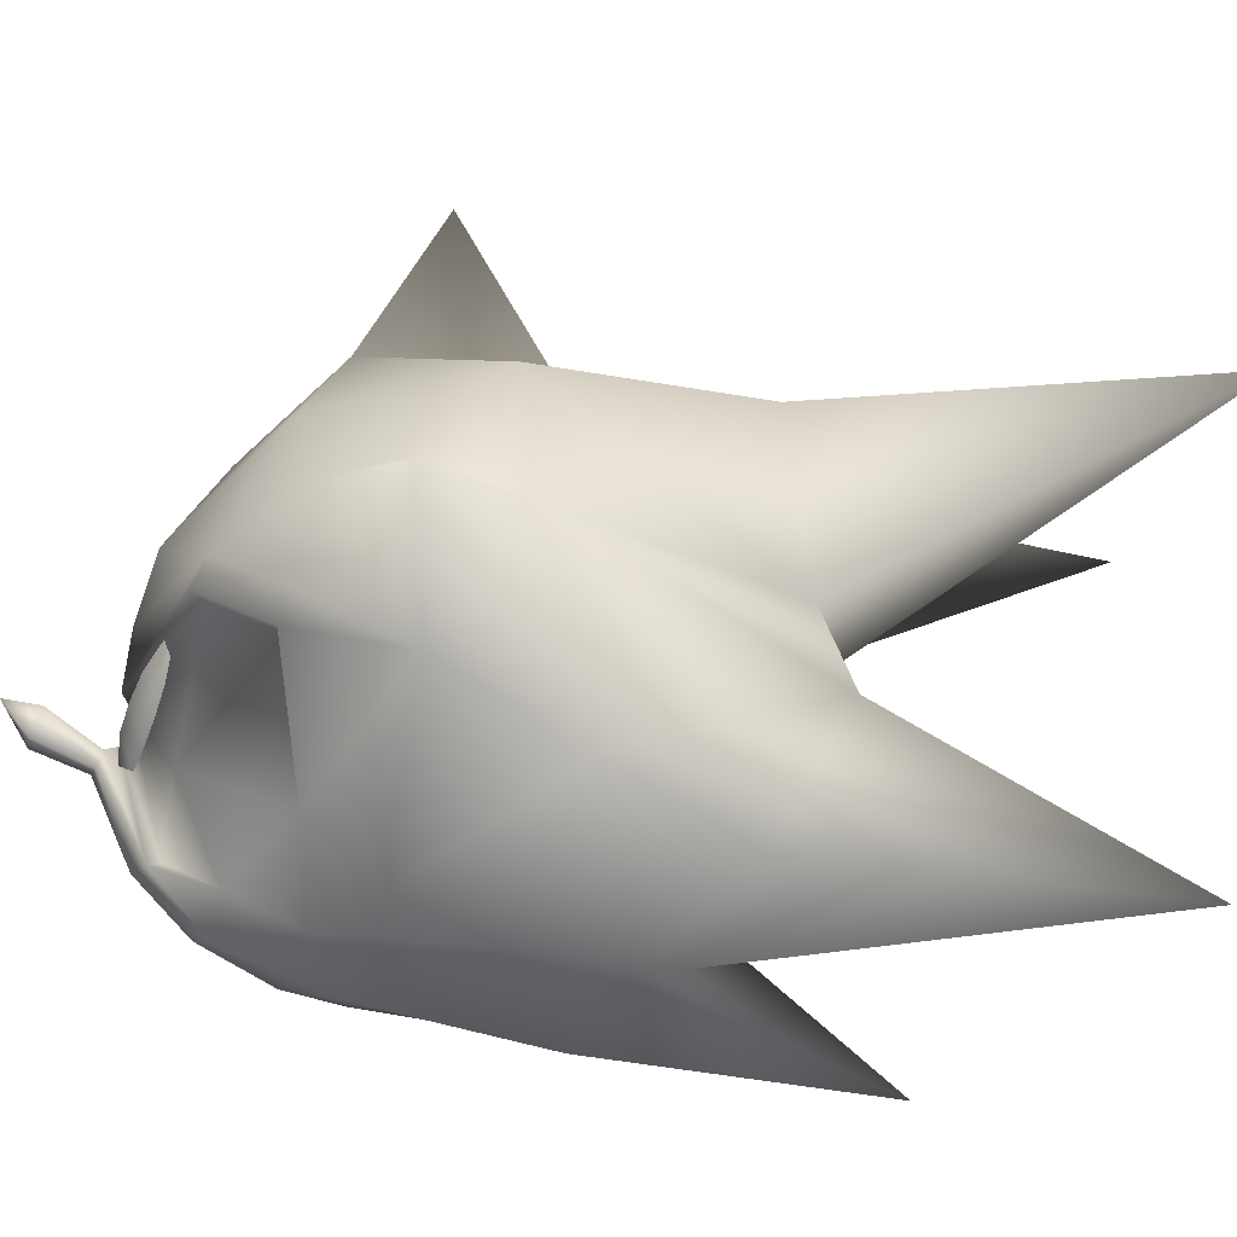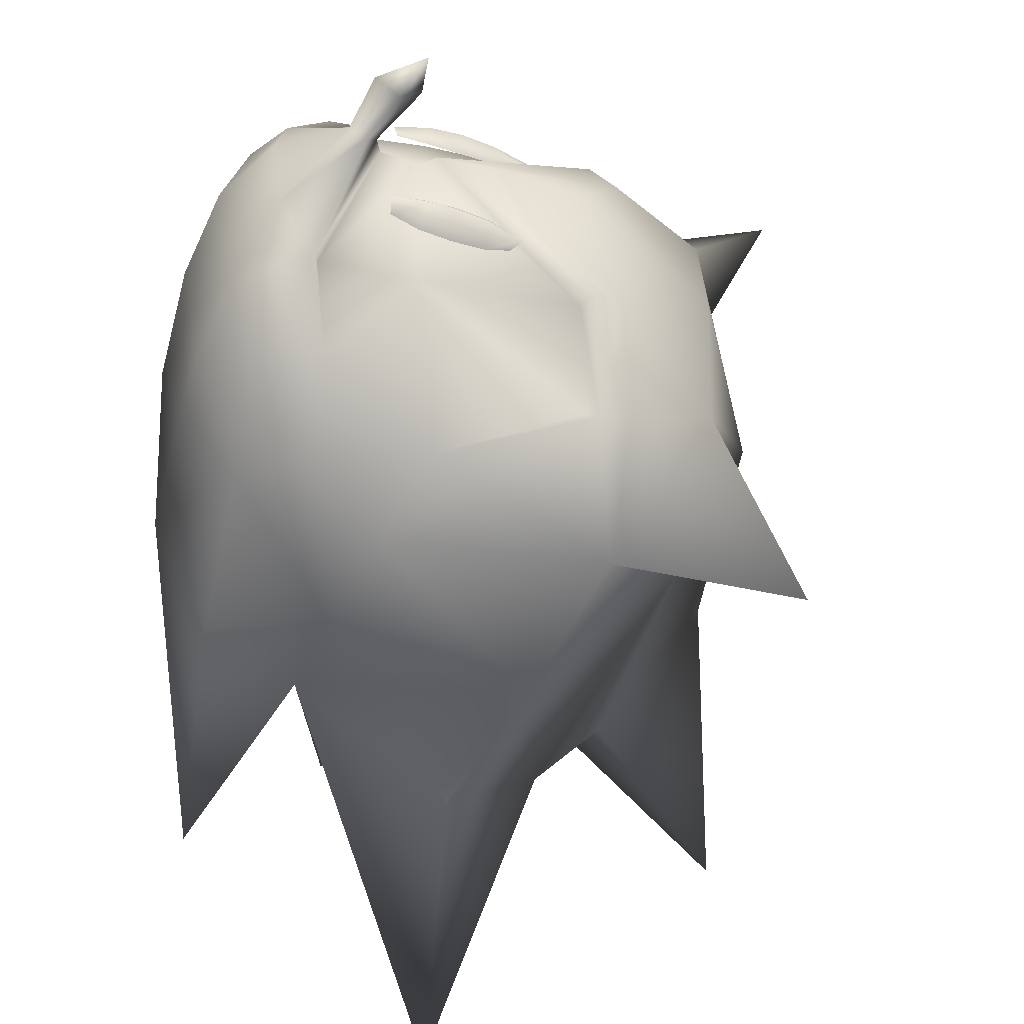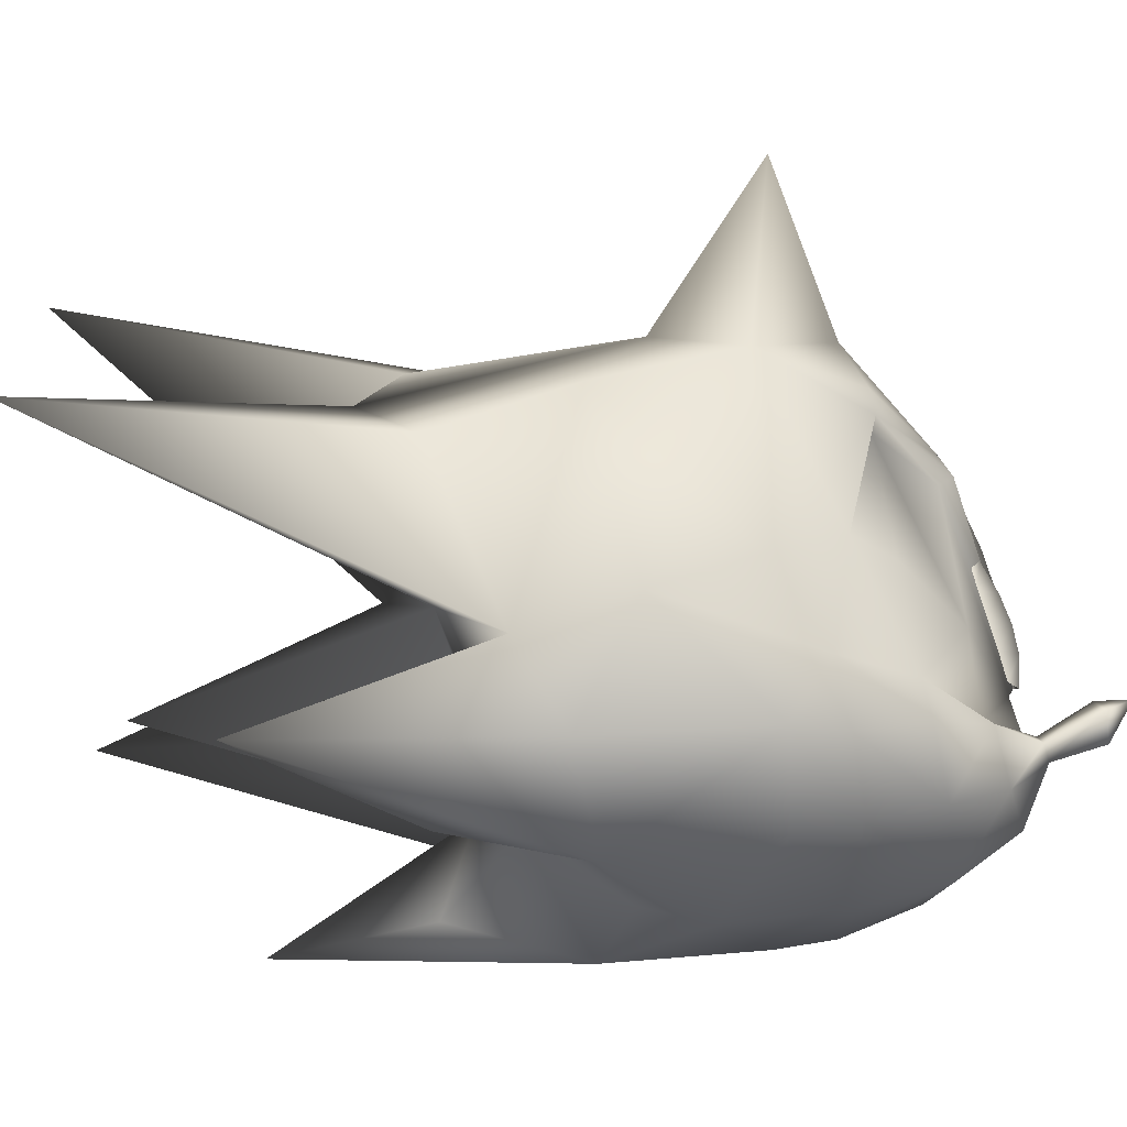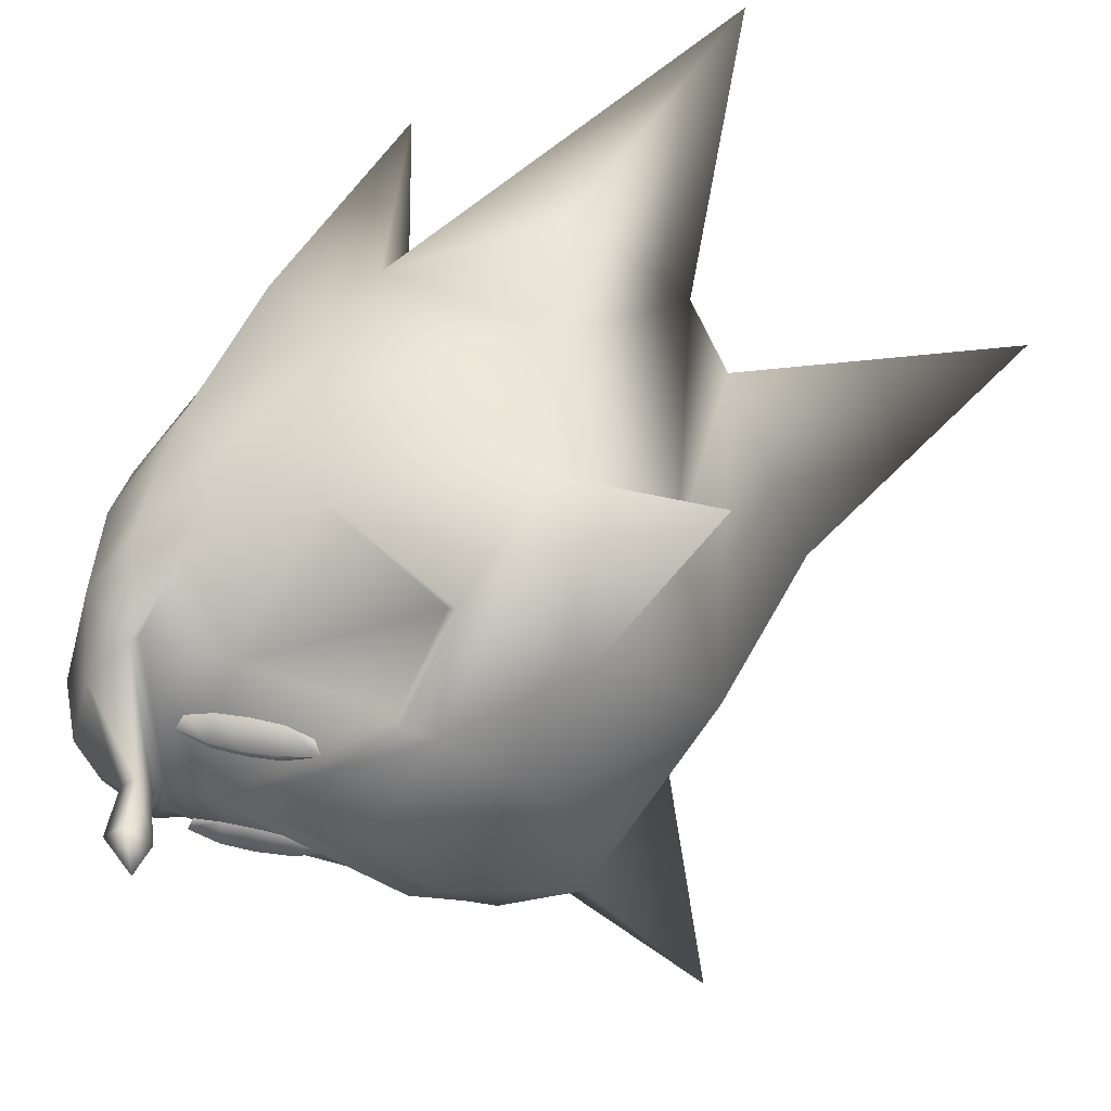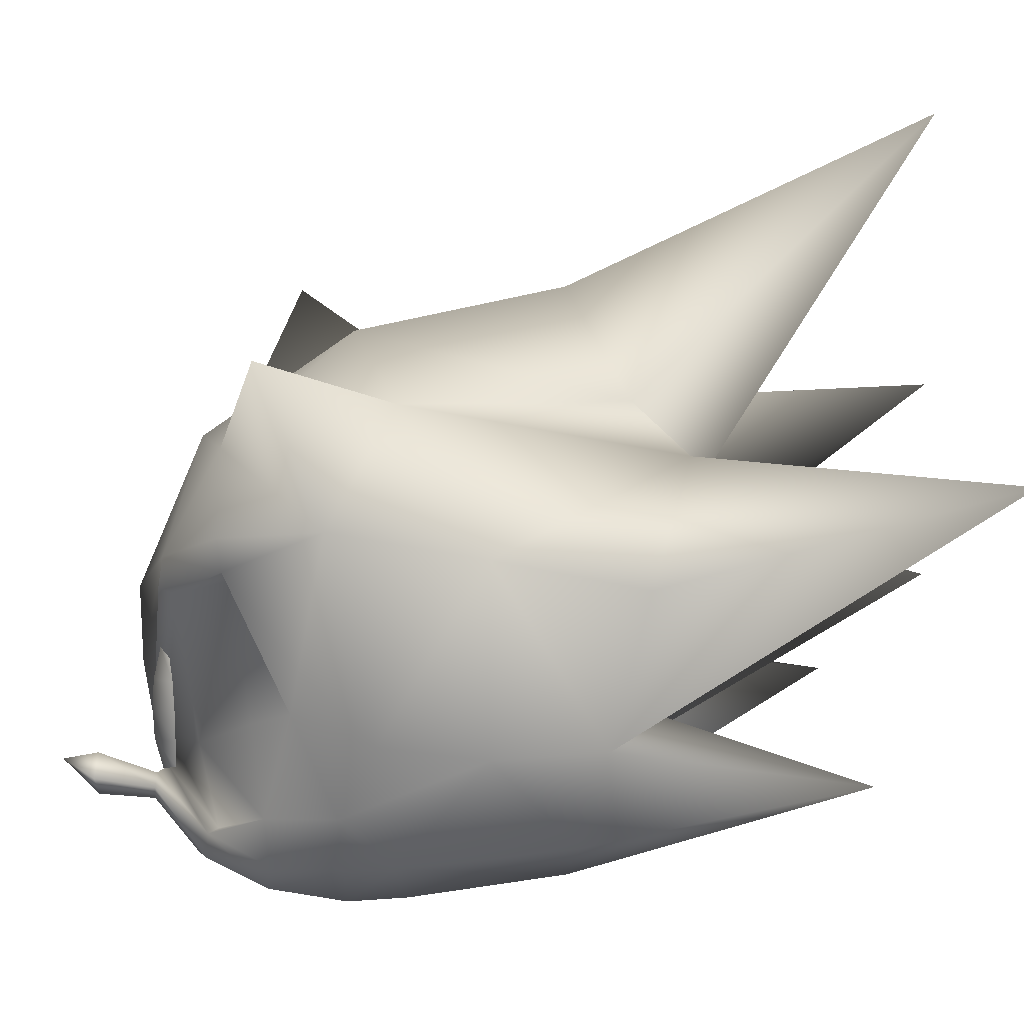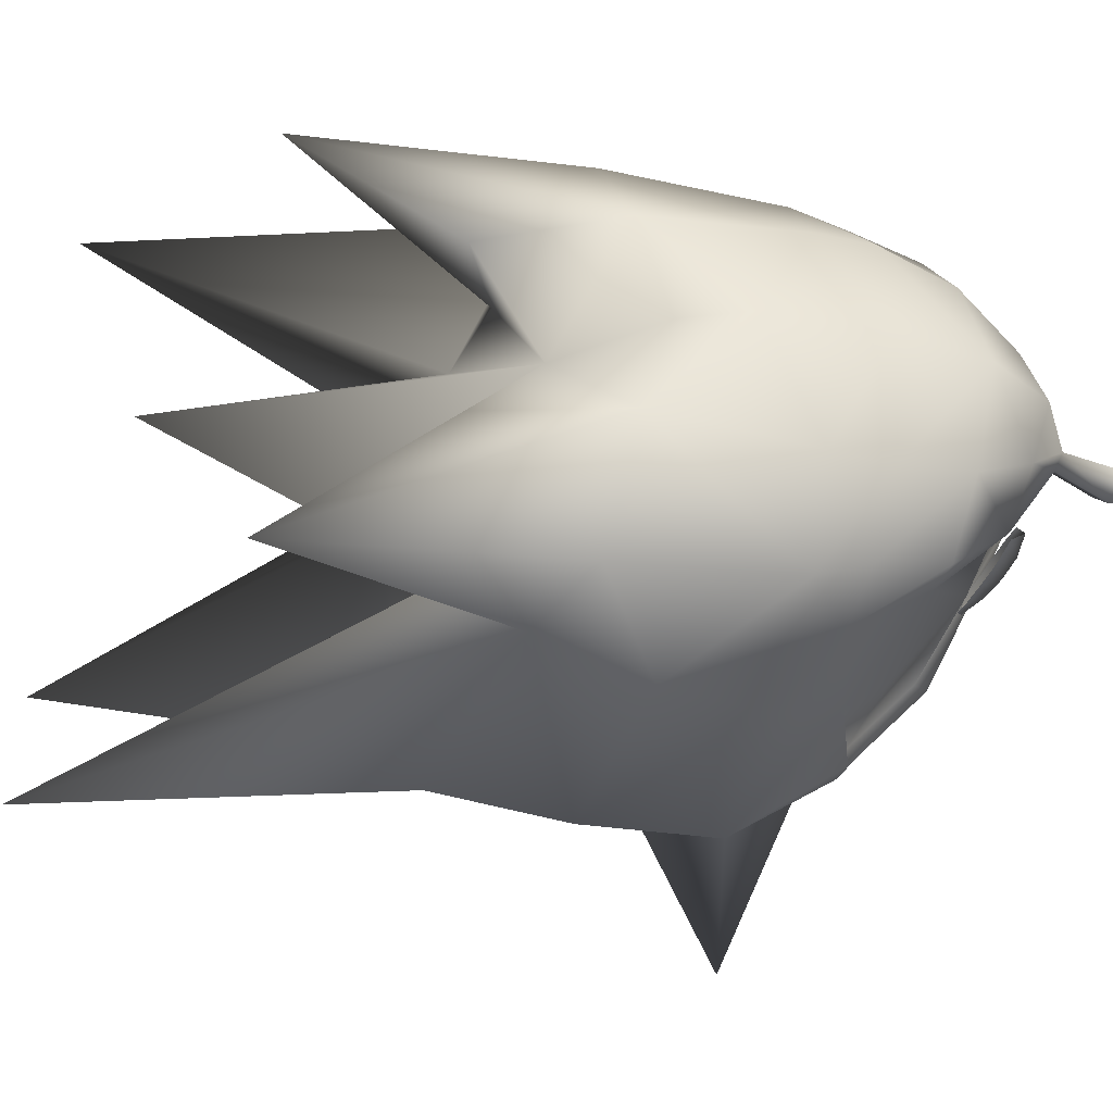
<metadata>
{"format":"obj","ext":"obj","renderer":"f3d","projection":"perspective","resolution":1024,"background":"white","views":[{"elev":-65.5,"azim":70.2,"up":"+Z"},{"elev":-50.2,"azim":-19.8,"up":"+Z"},{"elev":59.9,"azim":-102.5,"up":"+Z"},{"elev":42.2,"azim":13.9,"up":"+Z"},{"elev":-79.3,"azim":91.4,"up":"+Z"},{"elev":-36.9,"azim":-108.7,"up":"+Z"}]}
</metadata>
<code>
v 0.7233 -0.6695 -1.585
v 1.153 -0.7055 -1.528
v 1.268 0.003428 -1.977
v 0.302 -0.751 -0.9599
v 0.7153 0.01112 -1.751
v 0.2237 -0.008621 -1.143
v 0.7831 0.4943 -1.929
v 0.06975 -0.8753 0.008309
v 0.00724 0.00022 0.01032
v 0.2426 0.5543 -1.125
v 0.8709 -1.279 -1.029
v 0.4908 -1.363 -0.5733
v 0.9158 -1.18 -1.003
v 1.238 -1.758 0.002185
v 1.05 -1.883 -0.1044
v 0.9151 -1.901 0.003091
v 0.3691 -1.508 0.005914
v 1.168 -1.869 0.002216
v 5.473 -0.51 -2.755
v 3.935 0.000687 -2.348
v 4.511 -0.9736 -1.282
v 1.164 -0.7117 1.537
v 0.7351 -0.6759 1.598
v 1.283 -0.004613 1.988
v 0.3092 -0.7549 0.9753
v 0.7283 0.003987 1.767
v 0.2323 -0.0133 1.162
v 0.7975 0.4865 1.946
v 0.2511 0.5496 1.146
v 0.8785 -1.283 1.037
v 0.4951 -1.365 0.5848
v 0.9233 -1.184 1.012
v 1.05 -1.883 0.1096
v 3.952 -0.008821 2.34
v 5.494 -0.5211 2.733
v 4.52 -0.9788 1.265
v 1.575 -1.755 0.000939
v 1.74 -1.319 -1.036
v 2.249 -0.3809 -2.019
v 2.098 -0.761 -1.736
v 3.382 -0.8976 -1.624
v 3.129 -1.482 -0.9883
v 1.748 -1.323 1.039
v 2.111 -0.768 1.738
v 2.264 -0.3891 2.021
v 3.394 -0.9042 1.616
v 3.136 -1.486 0.9797
v 1.652 -1.787 0.5825
v 1.36 -1.694 0.5743
v 1.403 -1.602 0.6497
v 1.665 -1.589 0.7239
v 1.661 -1.708 0.4436
v 1.401 -1.664 0.5031
v 2.236 -1.793 0.5835
v 1.94 -1.812 0.5839
v 1.956 -1.586 0.7386
v 2.246 -1.59 0.7251
v 2.243 -1.708 0.4448
v 1.952 -1.716 0.4316
v 2.575 -1.725 0.5826
v 2.488 -1.616 0.6566
v 2.487 -1.678 0.51
v 1.672 -1.79 -0.5805
v 1.372 -1.726 -0.5554
v 1.401 -1.6 -0.6293
v 1.658 -1.581 -0.7046
v 1.654 -1.695 -0.4253
v 1.4 -1.663 -0.4833
v 2.242 -1.771 -0.5956
v 1.963 -1.795 -0.5943
v 1.947 -1.574 -0.7207
v 2.239 -1.58 -0.7092
v 2.237 -1.702 -0.4443
v 1.946 -1.707 -0.415
v 2.545 -1.693 -0.5892
v 2.455 -1.606 -0.6526
v 2.46 -1.667 -0.4962
v 1.383 -2.426 0.000288
v 1.181 -2.444 -0.2035
v 1.329 -2.762 -0.000194
v 0.971 -2.435 0.0018
v 1.183 -2.445 0.2055
v 3.587 3.182 0.003487
v 4.869 2.674 -1.449
v 7.247 5.558 0.000425
v 1.881 2.415 -2.155
v 4.294 5.955 -2.992
v 2.826 2.844 -1.097
v 2.935 5.461 0.01623
v 1.231 2.501 0.01085
v 0.9871 3.234 -0.8693
v 0.3846 2.028 -0.9898
v 1.49 4.728 -2.09
v 4.88 2.668 1.444
v 4.316 5.942 3.016
v 1.897 2.406 2.172
v 2.834 2.839 1.109
v 0.9937 3.23 0.8957
v 0.3921 2.024 1.018
v 1.506 4.719 2.13
v 5.744 2.142 -0.006629
v 5.381 0.1758 -0.00927
v 4.876 0.6114 -1.343
v 3.461 -1.593 -0.884
v 4.426 -1.28 -0.00868
v 3.767 -1.003 -1.647
v 3.475 -0.9665 -1.705
v 3.191 -1.631 -0.9779
v 3.711 1.413 -2.612
v 1.899 1.365 -2.409
v 2.032 0.3846 -2.364
v 4.421 3.172 -1.78
v 0.1046 1.125 0.01224
v 0.9734 2.132 -2.044
v 3.441 2.778 -2.725
v 2 2.724 -1.179
v 1.706 -1.875 0.000209
v 2.272 -1.945 -0.002035
v 0.4033 1.716 0.01233
v 2.657 -0.2886 -2.099
v 2.998 -1.942 -0.004725
v 4.886 0.6059 1.33
v 3.468 -1.596 0.8725
v 3.779 -1.01 1.636
v 3.488 -0.9734 1.696
v 2.672 -0.2971 2.098
v 3.198 -1.635 0.9682
v 3.731 1.402 2.611
v 2.05 0.375 2.371
v 1.917 1.355 2.422
v 4.434 3.165 1.781
v 0.9908 2.123 2.068
v 3.461 2.767 2.732
v 2.009 2.719 1.196
f 83 85 84
f 86 88 87
f 89 88 90
f 91 92 90
f 93 92 91
f 94 85 83
f 95 97 96
f 90 97 89
f 90 99 98
f 98 99 100
f 1 3 2
f 4 5 1
f 6 7 5
f 8 6 4
f 9 10 6
f 11 1 2
f 11 4 1
f 12 8 4
f 11 2 13
f 14 11 13
f 15 12 11
f 16 17 12
f 7 3 5
f 15 11 18
f 19 21 20
f 5 3 1
f 6 5 4
f 10 7 6
f 9 6 8
f 12 4 11
f 17 8 12
f 18 11 14
f 16 12 15
f 22 24 23
f 23 26 25
f 26 28 27
f 25 27 8
f 27 29 9
f 22 23 30
f 23 25 30
f 25 8 31
f 32 22 30
f 32 30 14
f 30 31 33
f 31 17 16
f 26 24 28
f 18 30 33
f 34 36 35
f 23 24 26
f 25 26 27
f 27 28 29
f 8 27 9
f 30 25 31
f 31 8 17
f 14 30 18
f 33 31 16
f 78 15 18
f 79 16 15
f 80 79 78
f 80 81 79
f 79 15 78
f 81 16 79
f 18 33 78
f 33 16 82
f 78 82 80
f 82 81 80
f 78 33 82
f 82 16 81
f 48 50 49
f 50 48 51
f 52 49 53
f 49 52 48
f 54 56 55
f 56 54 57
f 58 55 59
f 55 58 54
f 60 57 54
f 57 60 61
f 62 54 58
f 54 62 60
f 55 51 48
f 51 55 56
f 59 48 52
f 48 59 55
f 63 64 65
f 65 66 63
f 67 68 64
f 64 63 67
f 69 70 71
f 71 72 69
f 73 74 70
f 70 69 73
f 75 69 72
f 72 76 75
f 77 73 69
f 69 75 77
f 70 63 66
f 66 71 70
f 74 67 63
f 63 70 74
f 13 37 14
f 37 13 38
f 39 41 40
f 2 39 40
f 38 41 42
f 13 2 38
f 42 37 38
f 40 41 38
f 40 38 2
f 37 32 14
f 32 37 43
f 44 46 45
f 44 45 22
f 47 46 43
f 43 22 32
f 43 37 47
f 43 46 44
f 22 43 44
f 85 101 84
f 21 103 102
f 104 21 105
f 106 21 104
f 107 20 106
f 42 107 108
f 39 107 41
f 109 103 20
f 109 111 110
f 111 109 20
f 3 110 111
f 110 3 7
f 3 39 2
f 84 102 103
f 112 103 109
f 92 7 10
f 92 10 113
f 114 86 110
f 87 112 115
f 87 115 86
f 88 84 112
f 88 112 87
f 116 88 86
f 89 83 88
f 19 20 103
f 19 103 21
f 117 37 42
f 104 117 108
f 117 104 118
f 83 84 88
f 113 10 9
f 92 113 119
f 93 114 92
f 93 86 114
f 20 21 106
f 90 92 119
f 90 88 116
f 7 114 110
f 105 21 102
f 41 107 42
f 101 102 84
f 84 103 112
f 112 109 115
f 114 7 92
f 108 117 42
f 109 86 115
f 86 109 110
f 86 93 116
f 116 93 91
f 116 91 90
f 120 111 20
f 111 120 39
f 3 111 39
f 104 107 106
f 107 104 108
f 121 118 104
f 121 104 105
f 94 101 85
f 102 122 36
f 105 36 123
f 123 36 124
f 125 126 45
f 126 125 34
f 127 125 47
f 46 125 45
f 34 122 128
f 128 129 34
f 129 128 130
f 129 130 24
f 28 24 130
f 22 45 24
f 122 102 94
f 128 122 131
f 29 28 99
f 113 29 99
f 130 96 132
f 133 131 95
f 96 133 95
f 131 94 97
f 95 131 97
f 96 97 134
f 97 83 89
f 122 34 35
f 36 122 35
f 47 37 117
f 123 117 118
f 117 123 127
f 97 94 83
f 9 29 113
f 119 113 99
f 99 132 100
f 132 96 100
f 124 36 34
f 119 99 90
f 134 97 90
f 130 132 28
f 102 36 105
f 47 125 46
f 94 102 101
f 131 122 94
f 133 128 131
f 99 28 132
f 47 117 127
f 128 96 130
f 96 128 133
f 134 100 96
f 98 100 134
f 90 98 134
f 126 129 45
f 129 126 34
f 45 129 24
f 123 125 127
f 125 123 124
f 123 118 121
f 105 123 121
f 120 107 39
f 107 120 20
f 124 34 125

</code>
